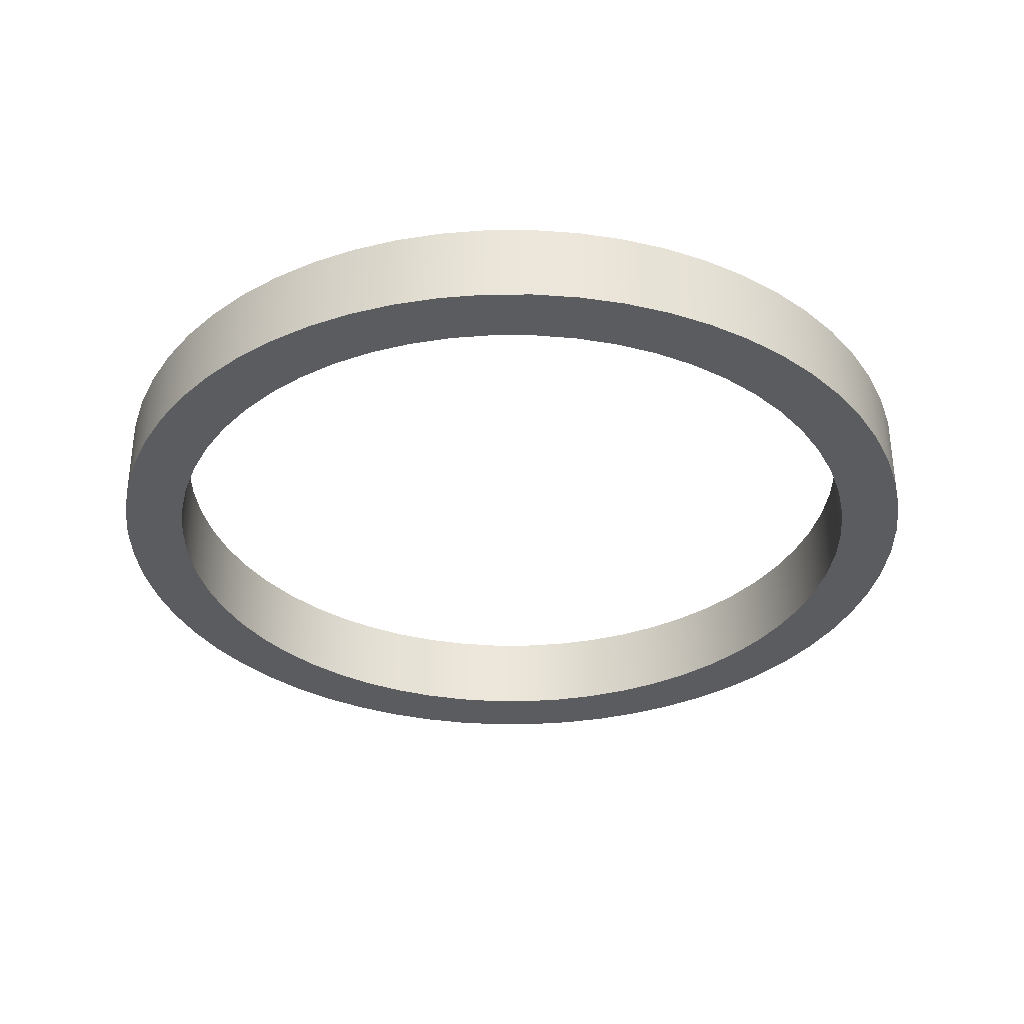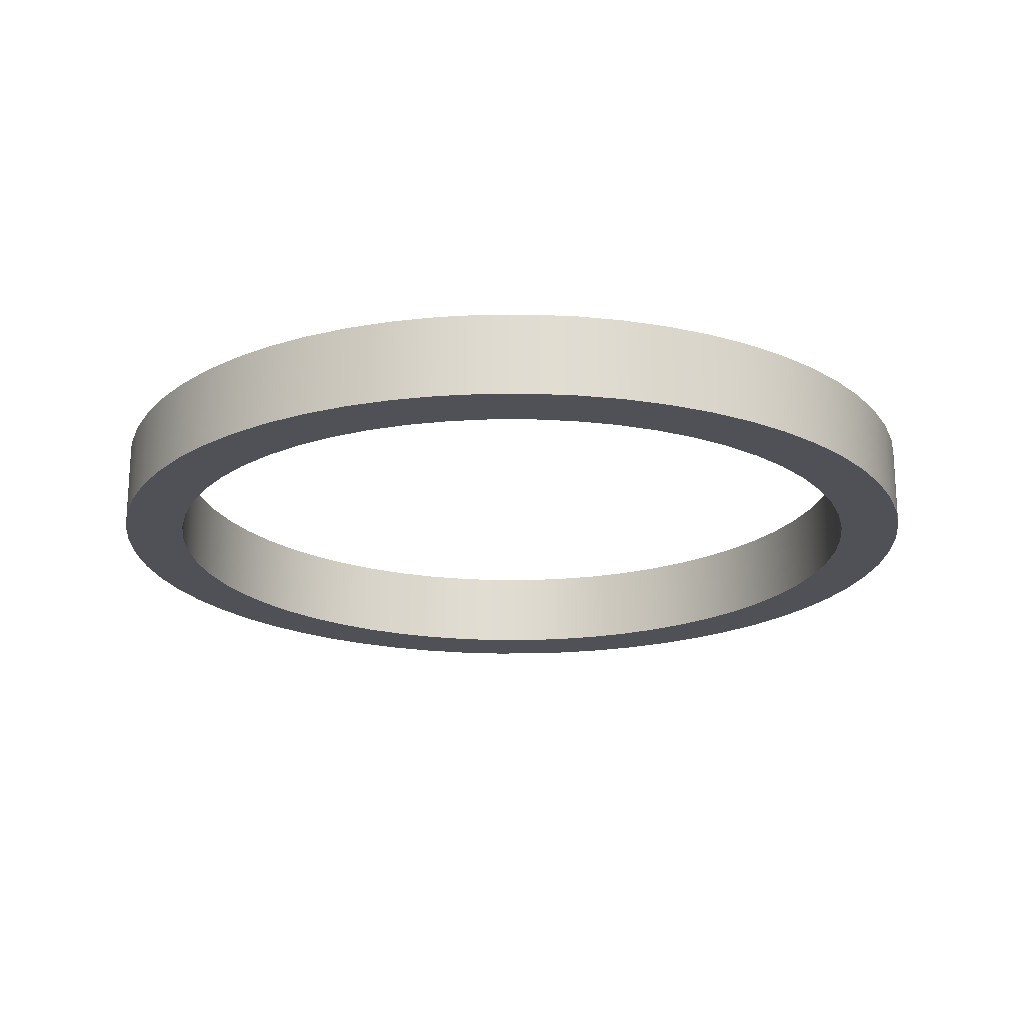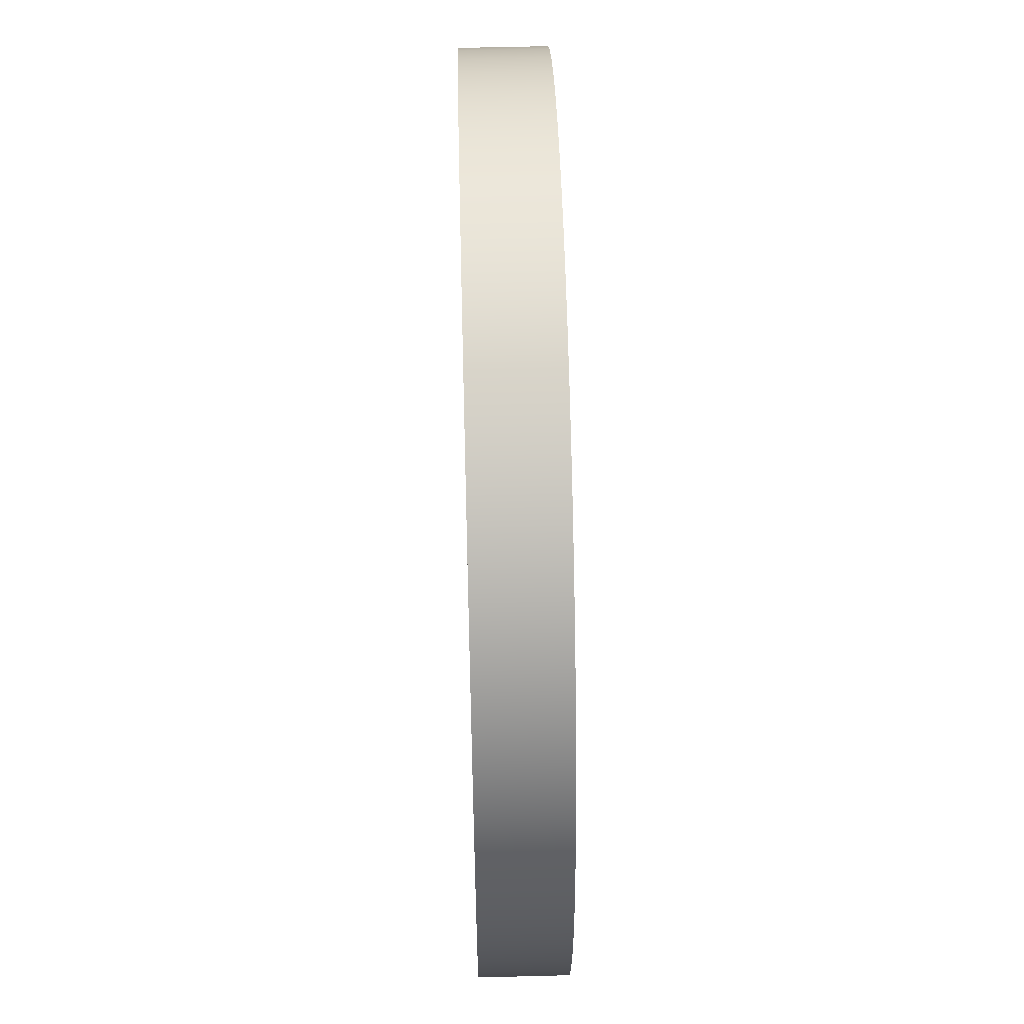
<metadata>
{"format":"obj","ext":"obj","renderer":"f3d","projection":"perspective","resolution":1024,"background":"white","views":[{"elev":-34.2,"azim":9.4,"up":"+Z"},{"elev":-20.3,"azim":9.5,"up":"+Z"},{"elev":58.7,"azim":-91.5,"up":"+Y"}]}
</metadata>
<code>
v -9 -1.102e-15 2
v -8.943 -1.008 2
v -8.774 -2.003 2
v -8.495 -2.973 2
v -8.109 -3.905 2
v -7.621 -4.788 2
v -7.036 -5.611 2
v -6.364 -6.364 2
v -5.611 -7.036 2
v -4.788 -7.621 2
v -3.905 -8.109 2
v -2.973 -8.495 2
v -2.003 -8.774 2
v -1.008 -8.943 2
v 5.511e-16 -9 2
v 1.008 -8.943 2
v 2.003 -8.774 2
v 2.973 -8.495 2
v 3.905 -8.109 2
v 4.788 -7.621 2
v 5.611 -7.036 2
v 6.364 -6.364 2
v 7.036 -5.611 2
v 7.621 -4.788 2
v 8.109 -3.905 2
v 8.495 -2.973 2
v 8.774 -2.003 2
v 8.943 -1.008 2
v 9 0 2
v 8.943 1.008 2
v 8.774 2.003 2
v 8.495 2.973 2
v 8.109 3.905 2
v 7.621 4.788 2
v 7.036 5.611 2
v 6.364 6.364 2
v 5.611 7.036 2
v 4.788 7.621 2
v 3.905 8.109 2
v 2.973 8.495 2
v 2.003 8.774 2
v 1.008 8.943 2
v 5.511e-16 9 2
v -1.008 8.943 2
v -2.003 8.774 2
v -2.973 8.495 2
v -3.905 8.109 2
v -4.788 7.621 2
v -5.611 7.036 2
v -6.364 6.364 2
v -7.036 5.611 2
v -7.621 4.788 2
v -8.109 3.905 2
v -8.495 2.973 2
v -8.774 2.003 2
v -8.943 1.008 2
v -9 -1.102e-15 0
v -8.943 1.008 0
v -8.774 2.003 0
v -8.495 2.973 0
v -8.109 3.905 0
v -7.621 4.788 0
v -7.036 5.611 0
v -6.364 6.364 0
v -5.611 7.036 0
v -4.788 7.621 0
v -3.905 8.109 0
v -2.973 8.495 0
v -2.003 8.774 0
v -1.008 8.943 0
v 5.511e-16 9 0
v 1.008 8.943 0
v 2.003 8.774 0
v 2.973 8.495 0
v 3.905 8.109 0
v 4.788 7.621 0
v 5.611 7.036 0
v 6.364 6.364 0
v 7.036 5.611 0
v 7.621 4.788 0
v 8.109 3.905 0
v 8.495 2.973 0
v 8.774 2.003 0
v 8.943 1.008 0
v 9 0 0
v 8.943 -1.008 0
v 8.774 -2.003 0
v 8.495 -2.973 0
v 8.109 -3.905 0
v 7.621 -4.788 0
v 7.036 -5.611 0
v 6.364 -6.364 0
v 5.611 -7.036 0
v 4.788 -7.621 0
v 3.905 -8.109 0
v 2.973 -8.495 0
v 2.003 -8.774 0
v 1.008 -8.943 0
v 5.511e-16 -9 0
v -1.008 -8.943 0
v -2.003 -8.774 0
v -2.973 -8.495 0
v -3.905 -8.109 0
v -4.788 -7.621 0
v -5.611 -7.036 0
v -6.364 -6.364 0
v -7.036 -5.611 0
v -7.621 -4.788 0
v -8.109 -3.905 0
v -8.495 -2.973 0
v -8.774 -2.003 0
v -8.943 -1.008 0
v -9 -1.102e-15 2
v -9 -1.102e-15 0
v -10.5 -1.286e-15 2
v -10.44 1.098 2
v -10.27 2.183 2
v -9.986 3.245 2
v -9.592 4.271 2
v -9.093 5.25 2
v -8.495 6.172 2
v -7.803 7.026 2
v -7.026 7.803 2
v -6.172 8.495 2
v -5.25 9.093 2
v -4.271 9.592 2
v -3.245 9.986 2
v -2.183 10.27 2
v -1.098 10.44 2
v 6.429e-16 10.5 2
v 1.098 10.44 2
v 2.183 10.27 2
v 3.245 9.986 2
v 4.271 9.592 2
v 5.25 9.093 2
v 6.172 8.495 2
v 7.026 7.803 2
v 7.803 7.026 2
v 8.495 6.172 2
v 9.093 5.25 2
v 9.592 4.271 2
v 9.986 3.245 2
v 10.27 2.183 2
v 10.44 1.098 2
v 10.5 0 2
v 10.44 -1.098 2
v 10.27 -2.183 2
v 9.986 -3.245 2
v 9.592 -4.271 2
v 9.093 -5.25 2
v 8.495 -6.172 2
v 7.803 -7.026 2
v 7.026 -7.803 2
v 6.172 -8.495 2
v 5.25 -9.093 2
v 4.271 -9.592 2
v 3.245 -9.986 2
v 2.183 -10.27 2
v 1.098 -10.44 2
v 6.429e-16 -10.5 2
v -1.098 -10.44 2
v -2.183 -10.27 2
v -3.245 -9.986 2
v -4.271 -9.592 2
v -5.25 -9.093 2
v -6.172 -8.495 2
v -7.026 -7.803 2
v -7.803 -7.026 2
v -8.495 -6.172 2
v -9.093 -5.25 2
v -9.592 -4.271 2
v -9.986 -3.245 2
v -10.27 -2.183 2
v -10.44 -1.098 2
v -10.5 -1.286e-15 0
v -10.44 -1.098 0
v -10.27 -2.183 0
v -9.986 -3.245 0
v -9.592 -4.271 0
v -9.093 -5.25 0
v -8.495 -6.172 0
v -7.803 -7.026 0
v -7.026 -7.803 0
v -6.172 -8.495 0
v -5.25 -9.093 0
v -4.271 -9.592 0
v -3.245 -9.986 0
v -2.183 -10.27 0
v -1.098 -10.44 0
v 6.429e-16 -10.5 0
v 1.098 -10.44 0
v 2.183 -10.27 0
v 3.245 -9.986 0
v 4.271 -9.592 0
v 5.25 -9.093 0
v 6.172 -8.495 0
v 7.026 -7.803 0
v 7.803 -7.026 0
v 8.495 -6.172 0
v 9.093 -5.25 0
v 9.592 -4.271 0
v 9.986 -3.245 0
v 10.27 -2.183 0
v 10.44 -1.098 0
v 10.5 0 0
v 10.44 1.098 0
v 10.27 2.183 0
v 9.986 3.245 0
v 9.592 4.271 0
v 9.093 5.25 0
v 8.495 6.172 0
v 7.803 7.026 0
v 7.026 7.803 0
v 6.172 8.495 0
v 5.25 9.093 0
v 4.271 9.592 0
v 3.245 9.986 0
v 2.183 10.27 0
v 1.098 10.44 0
v 6.429e-16 10.5 0
v -1.098 10.44 0
v -2.183 10.27 0
v -3.245 9.986 0
v -4.271 9.592 0
v -5.25 9.093 0
v -6.172 8.495 0
v -7.026 7.803 0
v -7.803 7.026 0
v -8.495 6.172 0
v -9.093 5.25 0
v -9.592 4.271 0
v -9.986 3.245 0
v -10.27 2.183 0
v -10.44 1.098 0
v -10.5 -1.286e-15 0
v -10.5 -1.286e-15 2
v -9 -1.102e-15 2
v -8.943 1.008 2
v -8.774 2.003 2
v -8.495 2.973 2
v -8.109 3.905 2
v -7.621 4.788 2
v -7.036 5.611 2
v -6.364 6.364 2
v -5.611 7.036 2
v -4.788 7.621 2
v -3.905 8.109 2
v -2.973 8.495 2
v -2.003 8.774 2
v -1.008 8.943 2
v 5.511e-16 9 2
v 1.008 8.943 2
v 2.003 8.774 2
v 2.973 8.495 2
v 3.905 8.109 2
v 4.788 7.621 2
v 5.611 7.036 2
v 6.364 6.364 2
v 7.036 5.611 2
v 7.621 4.788 2
v 8.109 3.905 2
v 8.495 2.973 2
v 8.774 2.003 2
v 8.943 1.008 2
v 9 0 2
v 8.943 -1.008 2
v 8.774 -2.003 2
v 8.495 -2.973 2
v 8.109 -3.905 2
v 7.621 -4.788 2
v 7.036 -5.611 2
v 6.364 -6.364 2
v 5.611 -7.036 2
v 4.788 -7.621 2
v 3.905 -8.109 2
v 2.973 -8.495 2
v 2.003 -8.774 2
v 1.008 -8.943 2
v 5.511e-16 -9 2
v -1.008 -8.943 2
v -2.003 -8.774 2
v -2.973 -8.495 2
v -3.905 -8.109 2
v -4.788 -7.621 2
v -5.611 -7.036 2
v -6.364 -6.364 2
v -7.036 -5.611 2
v -7.621 -4.788 2
v -8.109 -3.905 2
v -8.495 -2.973 2
v -8.774 -2.003 2
v -8.943 -1.008 2
v -10.5 -1.286e-15 2
v -10.44 -1.098 2
v -10.27 -2.183 2
v -9.986 -3.245 2
v -9.592 -4.271 2
v -9.093 -5.25 2
v -8.495 -6.172 2
v -7.803 -7.026 2
v -7.026 -7.803 2
v -6.172 -8.495 2
v -5.25 -9.093 2
v -4.271 -9.592 2
v -3.245 -9.986 2
v -2.183 -10.27 2
v -1.098 -10.44 2
v 6.429e-16 -10.5 2
v 1.098 -10.44 2
v 2.183 -10.27 2
v 3.245 -9.986 2
v 4.271 -9.592 2
v 5.25 -9.093 2
v 6.172 -8.495 2
v 7.026 -7.803 2
v 7.803 -7.026 2
v 8.495 -6.172 2
v 9.093 -5.25 2
v 9.592 -4.271 2
v 9.986 -3.245 2
v 10.27 -2.183 2
v 10.44 -1.098 2
v 10.5 0 2
v 10.44 1.098 2
v 10.27 2.183 2
v 9.986 3.245 2
v 9.592 4.271 2
v 9.093 5.25 2
v 8.495 6.172 2
v 7.803 7.026 2
v 7.026 7.803 2
v 6.172 8.495 2
v 5.25 9.093 2
v 4.271 9.592 2
v 3.245 9.986 2
v 2.183 10.27 2
v 1.098 10.44 2
v 6.429e-16 10.5 2
v -1.098 10.44 2
v -2.183 10.27 2
v -3.245 9.986 2
v -4.271 9.592 2
v -5.25 9.093 2
v -6.172 8.495 2
v -7.026 7.803 2
v -7.803 7.026 2
v -8.495 6.172 2
v -9.093 5.25 2
v -9.592 4.271 2
v -9.986 3.245 2
v -10.27 2.183 2
v -10.44 1.098 2
v -9 -1.102e-15 0
v -8.943 -1.008 0
v -8.774 -2.003 0
v -8.495 -2.973 0
v -8.109 -3.905 0
v -7.621 -4.788 0
v -7.036 -5.611 0
v -6.364 -6.364 0
v -5.611 -7.036 0
v -4.788 -7.621 0
v -3.905 -8.109 0
v -2.973 -8.495 0
v -2.003 -8.774 0
v -1.008 -8.943 0
v 5.511e-16 -9 0
v 1.008 -8.943 0
v 2.003 -8.774 0
v 2.973 -8.495 0
v 3.905 -8.109 0
v 4.788 -7.621 0
v 5.611 -7.036 0
v 6.364 -6.364 0
v 7.036 -5.611 0
v 7.621 -4.788 0
v 8.109 -3.905 0
v 8.495 -2.973 0
v 8.774 -2.003 0
v 8.943 -1.008 0
v 9 0 0
v 8.943 1.008 0
v 8.774 2.003 0
v 8.495 2.973 0
v 8.109 3.905 0
v 7.621 4.788 0
v 7.036 5.611 0
v 6.364 6.364 0
v 5.611 7.036 0
v 4.788 7.621 0
v 3.905 8.109 0
v 2.973 8.495 0
v 2.003 8.774 0
v 1.008 8.943 0
v 5.511e-16 9 0
v -1.008 8.943 0
v -2.003 8.774 0
v -2.973 8.495 0
v -3.905 8.109 0
v -4.788 7.621 0
v -5.611 7.036 0
v -6.364 6.364 0
v -7.036 5.611 0
v -7.621 4.788 0
v -8.109 3.905 0
v -8.495 2.973 0
v -8.774 2.003 0
v -8.943 1.008 0
v -10.5 -1.286e-15 0
v -10.44 1.098 0
v -10.27 2.183 0
v -9.986 3.245 0
v -9.592 4.271 0
v -9.093 5.25 0
v -8.495 6.172 0
v -7.803 7.026 0
v -7.026 7.803 0
v -6.172 8.495 0
v -5.25 9.093 0
v -4.271 9.592 0
v -3.245 9.986 0
v -2.183 10.27 0
v -1.098 10.44 0
v 6.429e-16 10.5 0
v 1.098 10.44 0
v 2.183 10.27 0
v 3.245 9.986 0
v 4.271 9.592 0
v 5.25 9.093 0
v 6.172 8.495 0
v 7.026 7.803 0
v 7.803 7.026 0
v 8.495 6.172 0
v 9.093 5.25 0
v 9.592 4.271 0
v 9.986 3.245 0
v 10.27 2.183 0
v 10.44 1.098 0
v 10.5 0 0
v 10.44 -1.098 0
v 10.27 -2.183 0
v 9.986 -3.245 0
v 9.592 -4.271 0
v 9.093 -5.25 0
v 8.495 -6.172 0
v 7.803 -7.026 0
v 7.026 -7.803 0
v 6.172 -8.495 0
v 5.25 -9.093 0
v 4.271 -9.592 0
v 3.245 -9.986 0
v 2.183 -10.27 0
v 1.098 -10.44 0
v 6.429e-16 -10.5 0
v -1.098 -10.44 0
v -2.183 -10.27 0
v -3.245 -9.986 0
v -4.271 -9.592 0
v -5.25 -9.093 0
v -6.172 -8.495 0
v -7.026 -7.803 0
v -7.803 -7.026 0
v -8.495 -6.172 0
v -9.093 -5.25 0
v -9.592 -4.271 0
v -9.986 -3.245 0
v -10.27 -2.183 0
v -10.44 -1.098 0
g 6875b3fa-e2c7-11ea-bf35-54bf646e7e1f
f 2 112 1
f 1 112 114
f 113 57 56
f 56 57 58
f 56 58 55
f 55 58 59
f 55 59 54
f 54 59 60
f 54 60 53
f 53 60 61
f 53 61 52
f 52 61 62
f 52 62 51
f 51 62 63
f 51 63 50
f 50 63 64
f 50 64 49
f 49 64 65
f 49 65 48
f 48 65 66
f 48 66 47
f 47 66 67
f 47 67 46
f 46 67 68
f 46 68 45
f 45 68 69
f 45 69 44
f 44 69 70
f 44 70 43
f 43 70 71
f 43 71 42
f 42 71 72
f 42 72 41
f 41 72 73
f 41 73 40
f 40 73 74
f 40 74 39
f 39 74 75
f 39 75 38
f 38 75 76
f 38 76 37
f 37 76 77
f 37 77 36
f 36 77 78
f 36 78 35
f 35 78 79
f 35 79 34
f 34 79 80
f 34 80 33
f 33 80 81
f 33 81 32
f 32 81 82
f 32 82 31
f 31 82 83
f 31 83 30
f 30 83 84
f 30 84 29
f 29 84 85
f 29 85 28
f 28 85 86
f 28 86 27
f 27 86 87
f 27 87 26
f 26 87 88
f 26 88 25
f 25 88 89
f 25 89 24
f 24 89 90
f 24 90 23
f 23 90 91
f 23 91 22
f 22 91 92
f 22 92 21
f 21 92 93
f 21 93 20
f 20 93 94
f 20 94 19
f 19 94 95
f 19 95 18
f 18 95 96
f 18 96 17
f 17 96 97
f 17 97 16
f 16 97 98
f 16 98 15
f 15 98 99
f 15 99 14
f 14 99 100
f 14 100 13
f 13 100 101
f 13 101 12
f 12 101 102
f 12 102 11
f 11 102 103
f 11 103 10
f 10 103 104
f 10 104 9
f 9 104 105
f 9 105 8
f 8 105 106
f 8 106 7
f 7 106 107
f 7 107 6
f 6 107 108
f 6 108 5
f 5 108 109
f 5 109 4
f 4 109 110
f 4 110 3
f 3 110 111
f 3 111 2
f 2 111 112
g 68773aa4-e2c7-11ea-a5af-54bf646e7e1f
f 116 234 115
f 115 234 235
f 236 175 174
f 174 175 176
f 174 176 173
f 173 176 177
f 173 177 172
f 172 177 178
f 172 178 171
f 171 178 179
f 171 179 170
f 170 179 180
f 170 180 169
f 169 180 181
f 169 181 168
f 168 181 182
f 168 182 167
f 167 182 183
f 167 183 166
f 166 183 184
f 166 184 165
f 165 184 185
f 165 185 164
f 164 185 186
f 164 186 163
f 163 186 187
f 163 187 162
f 162 187 188
f 162 188 161
f 161 188 189
f 161 189 160
f 160 189 190
f 160 190 159
f 159 190 191
f 159 191 158
f 158 191 192
f 158 192 157
f 157 192 193
f 157 193 156
f 156 193 194
f 156 194 155
f 155 194 195
f 155 195 154
f 154 195 196
f 154 196 153
f 153 196 197
f 153 197 152
f 152 197 198
f 152 198 151
f 151 198 199
f 151 199 150
f 150 199 200
f 150 200 149
f 149 200 201
f 149 201 148
f 148 201 202
f 148 202 147
f 147 202 203
f 147 203 146
f 146 203 204
f 146 204 145
f 145 204 205
f 145 205 144
f 144 205 206
f 144 206 143
f 143 206 207
f 143 207 142
f 142 207 208
f 142 208 141
f 141 208 209
f 141 209 140
f 140 209 210
f 140 210 139
f 139 210 211
f 139 211 138
f 138 211 212
f 138 212 137
f 137 212 213
f 137 213 136
f 136 213 214
f 136 214 135
f 135 214 215
f 135 215 134
f 134 215 216
f 134 216 133
f 133 216 217
f 133 217 132
f 132 217 218
f 132 218 131
f 131 218 219
f 131 219 130
f 130 219 220
f 130 220 129
f 129 220 221
f 129 221 128
f 128 221 222
f 128 222 127
f 127 222 223
f 127 223 126
f 126 223 224
f 126 224 125
f 125 224 225
f 125 225 124
f 124 225 226
f 124 226 123
f 123 226 227
f 123 227 122
f 122 227 228
f 122 228 121
f 121 228 229
f 121 229 120
f 120 229 230
f 120 230 119
f 119 230 231
f 119 231 118
f 118 231 232
f 118 232 117
f 117 232 233
f 117 233 116
f 116 233 234
g 68787328-e2c7-11ea-87b5-54bf646e7e1f
f 238 352 237
f 237 352 293
f 237 293 294
f 352 238 351
f 351 238 239
f 351 239 350
f 350 239 240
f 350 240 349
f 349 240 241
f 349 241 348
f 348 241 242
f 348 242 347
f 347 242 243
f 347 243 346
f 346 243 244
f 346 244 345
f 345 244 245
f 345 245 344
f 344 245 246
f 344 246 343
f 343 246 247
f 343 247 342
f 342 247 248
f 342 248 341
f 341 248 249
f 341 249 340
f 340 249 250
f 340 250 339
f 339 250 251
f 339 251 338
f 338 251 337
f 337 251 252
f 337 252 336
f 336 252 253
f 336 253 335
f 335 253 254
f 335 254 334
f 334 254 255
f 334 255 333
f 333 255 256
f 333 256 332
f 332 256 257
f 332 257 331
f 331 257 258
f 331 258 330
f 330 258 259
f 330 259 329
f 329 259 260
f 329 260 328
f 328 260 261
f 328 261 327
f 327 261 262
f 327 262 326
f 326 262 263
f 326 263 325
f 325 263 264
f 325 264 324
f 324 264 265
f 324 265 323
f 323 265 322
f 322 265 266
f 322 266 321
f 321 266 267
f 321 267 320
f 320 267 268
f 320 268 319
f 319 268 269
f 319 269 318
f 318 269 270
f 318 270 317
f 317 270 271
f 317 271 316
f 316 271 272
f 316 272 315
f 315 272 273
f 315 273 314
f 314 273 274
f 314 274 313
f 313 274 275
f 313 275 312
f 312 275 276
f 312 276 311
f 311 276 277
f 311 277 310
f 310 277 278
f 310 278 309
f 309 278 279
f 309 279 308
f 308 279 307
f 307 279 280
f 307 280 306
f 306 280 281
f 306 281 305
f 305 281 282
f 305 282 304
f 304 282 283
f 304 283 303
f 303 283 284
f 303 284 302
f 302 284 285
f 302 285 301
f 301 285 286
f 301 286 300
f 300 286 287
f 300 287 299
f 299 287 288
f 299 288 298
f 298 288 289
f 298 289 297
f 297 289 290
f 297 290 296
f 296 290 291
f 296 291 295
f 295 291 292
f 295 292 294
f 294 292 237
g 6879abb0-e2c7-11ea-91a3-54bf646e7e1f
f 354 468 353
f 353 468 409
f 353 409 410
f 468 354 467
f 467 354 355
f 467 355 466
f 466 355 356
f 466 356 465
f 465 356 357
f 465 357 464
f 464 357 358
f 464 358 463
f 463 358 359
f 463 359 462
f 462 359 360
f 462 360 461
f 461 360 361
f 461 361 460
f 460 361 362
f 460 362 459
f 459 362 363
f 459 363 458
f 458 363 364
f 458 364 457
f 457 364 365
f 457 365 456
f 456 365 366
f 456 366 455
f 455 366 367
f 455 367 454
f 454 367 453
f 453 367 368
f 453 368 452
f 452 368 369
f 452 369 451
f 451 369 370
f 451 370 450
f 450 370 371
f 450 371 449
f 449 371 372
f 449 372 448
f 448 372 373
f 448 373 447
f 447 373 374
f 447 374 446
f 446 374 375
f 446 375 445
f 445 375 376
f 445 376 444
f 444 376 377
f 444 377 443
f 443 377 378
f 443 378 442
f 442 378 379
f 442 379 441
f 441 379 380
f 441 380 440
f 440 380 381
f 440 381 439
f 439 381 438
f 438 381 382
f 438 382 437
f 437 382 383
f 437 383 436
f 436 383 384
f 436 384 435
f 435 384 385
f 435 385 434
f 434 385 386
f 434 386 433
f 433 386 387
f 433 387 432
f 432 387 388
f 432 388 431
f 431 388 389
f 431 389 430
f 430 389 390
f 430 390 429
f 429 390 391
f 429 391 428
f 428 391 392
f 428 392 427
f 427 392 393
f 427 393 426
f 426 393 394
f 426 394 425
f 425 394 395
f 425 395 424
f 424 395 423
f 423 395 396
f 423 396 422
f 422 396 397
f 422 397 421
f 421 397 398
f 421 398 420
f 420 398 399
f 420 399 419
f 419 399 400
f 419 400 418
f 418 400 401
f 418 401 417
f 417 401 402
f 417 402 416
f 416 402 403
f 416 403 415
f 415 403 404
f 415 404 414
f 414 404 405
f 414 405 413
f 413 405 406
f 413 406 412
f 412 406 407
f 412 407 411
f 411 407 408
f 411 408 410
f 410 408 353

</code>
